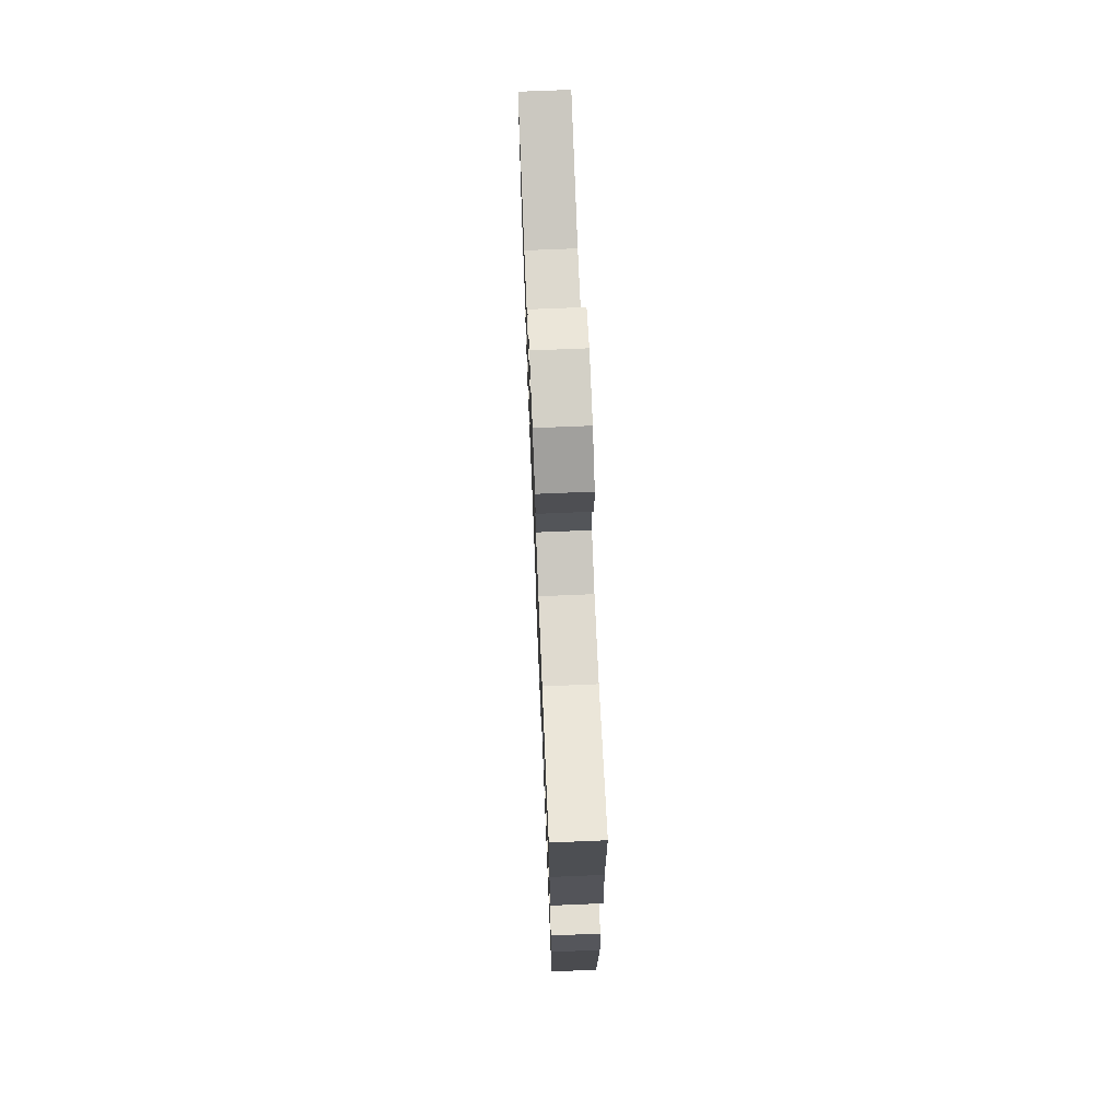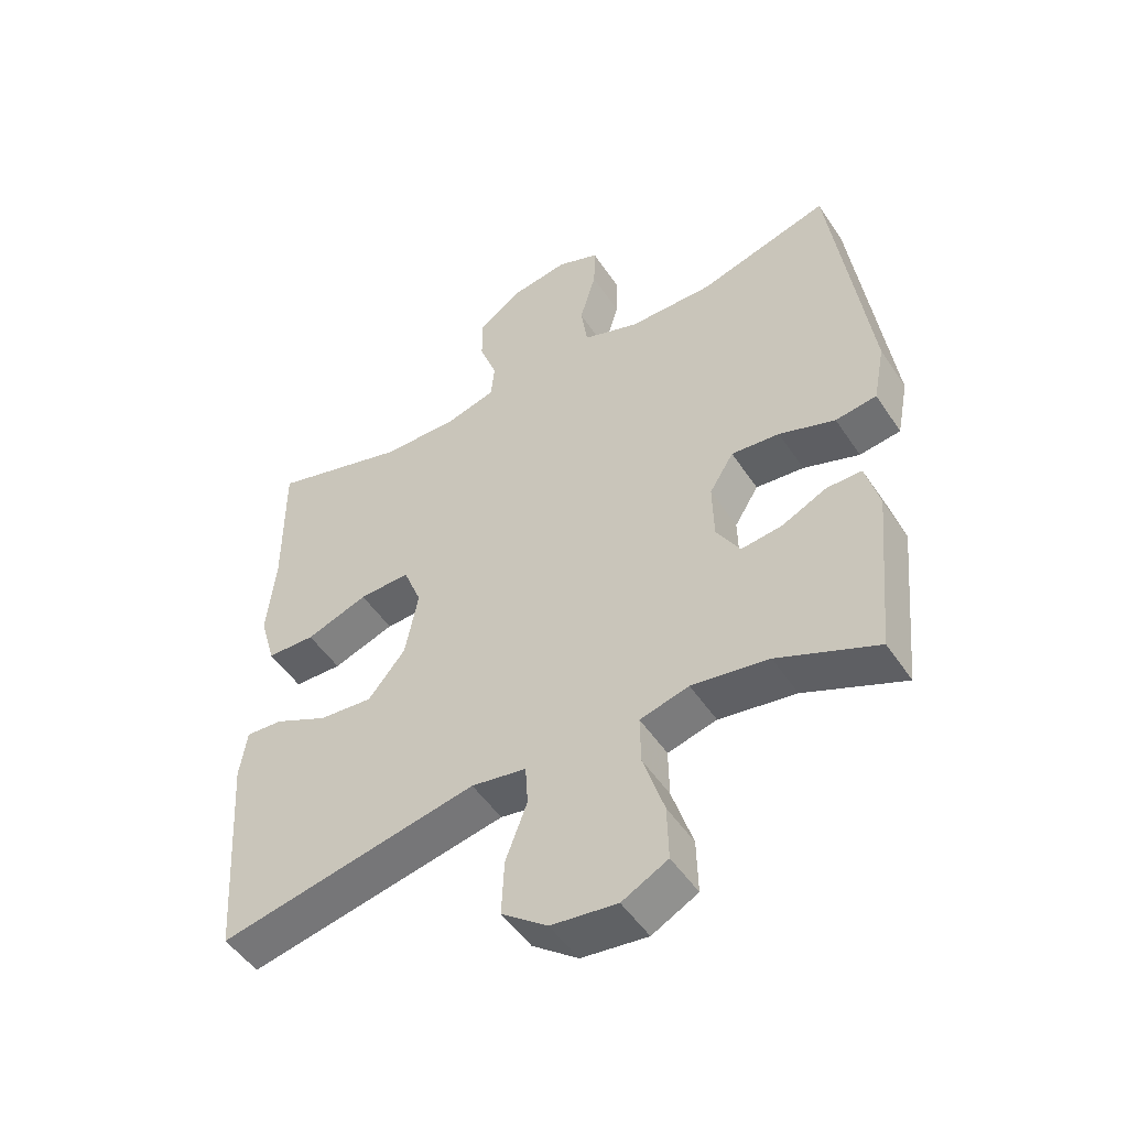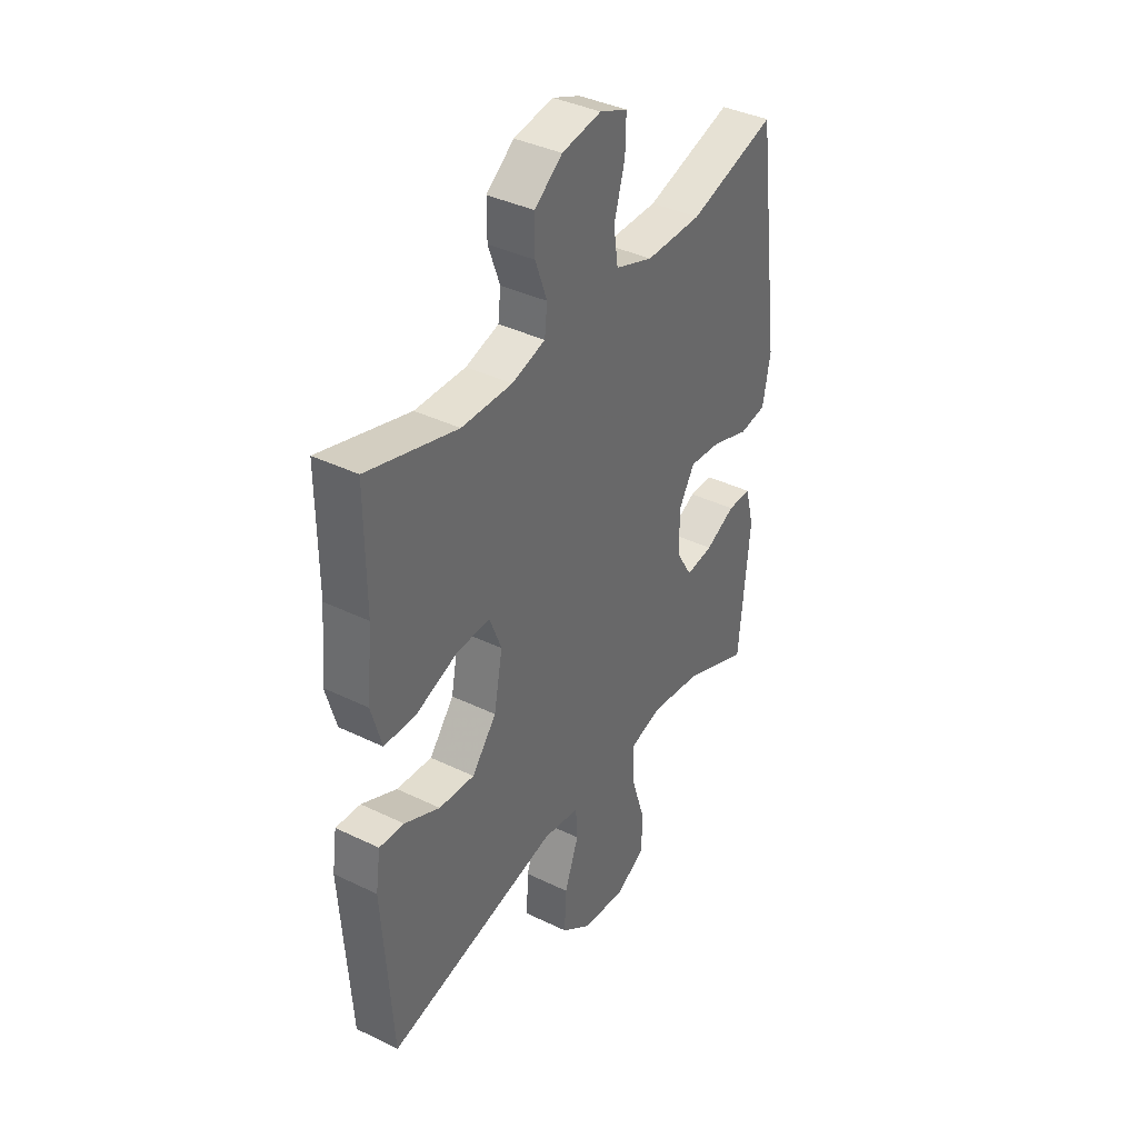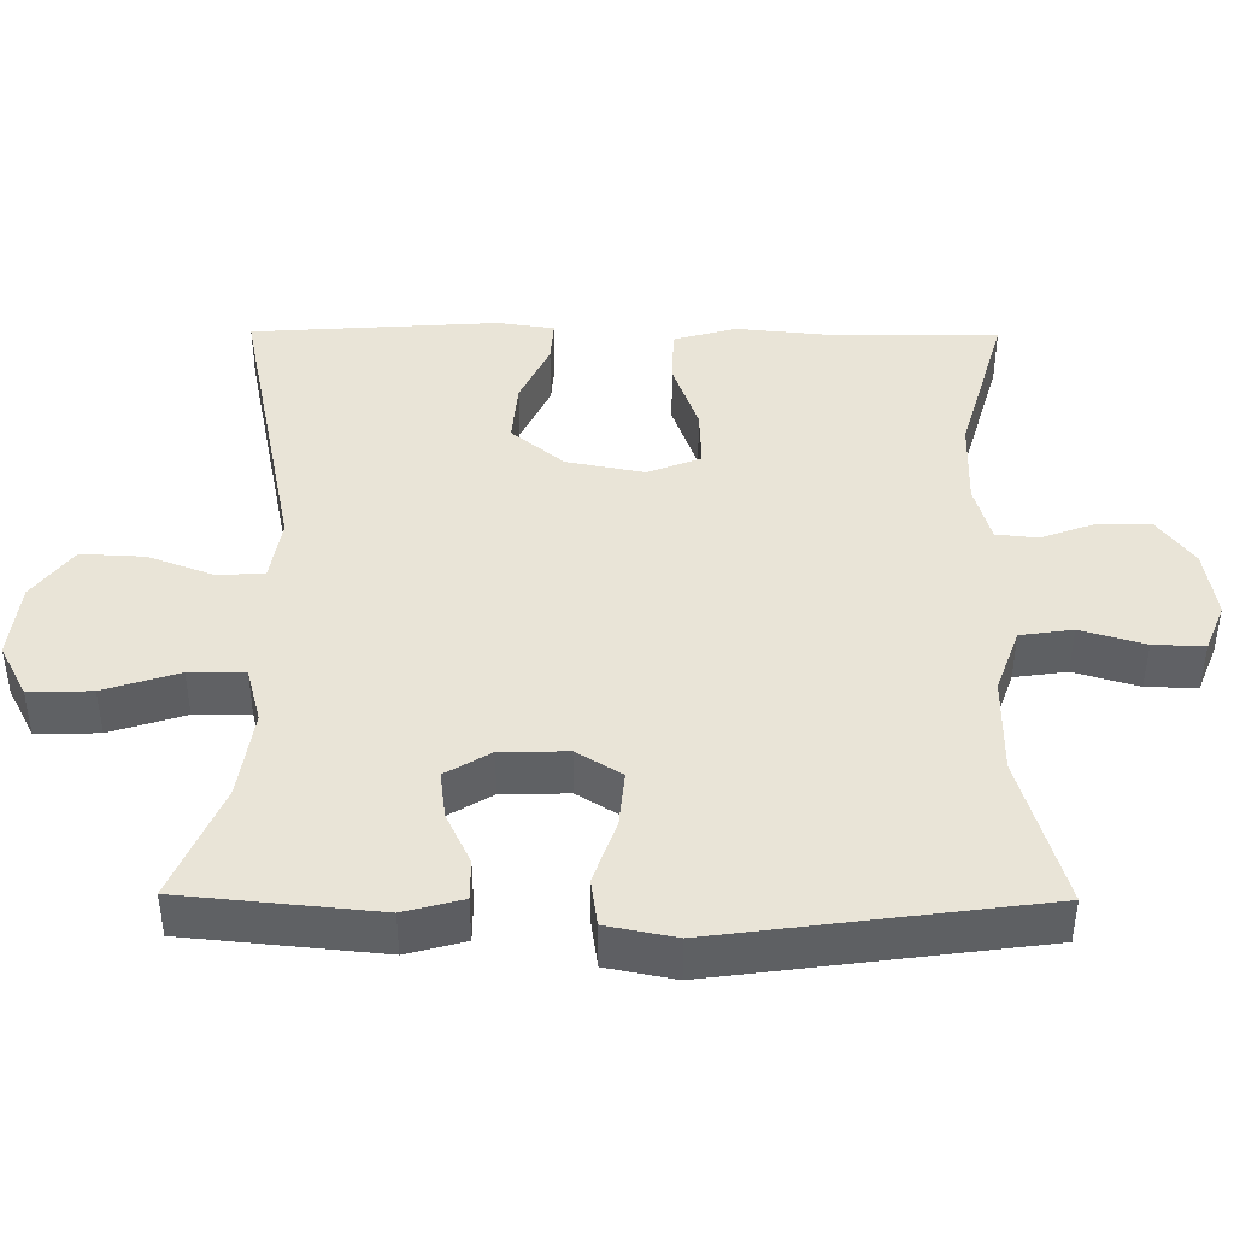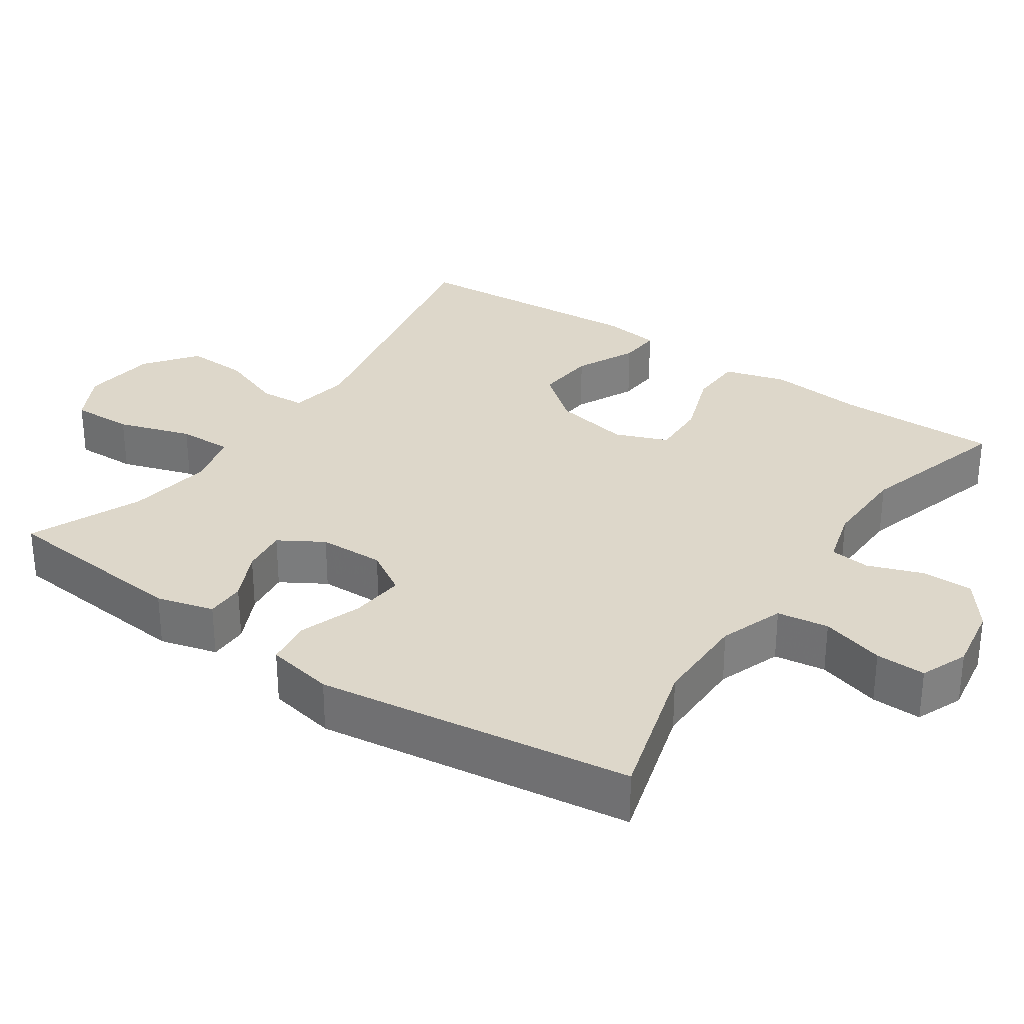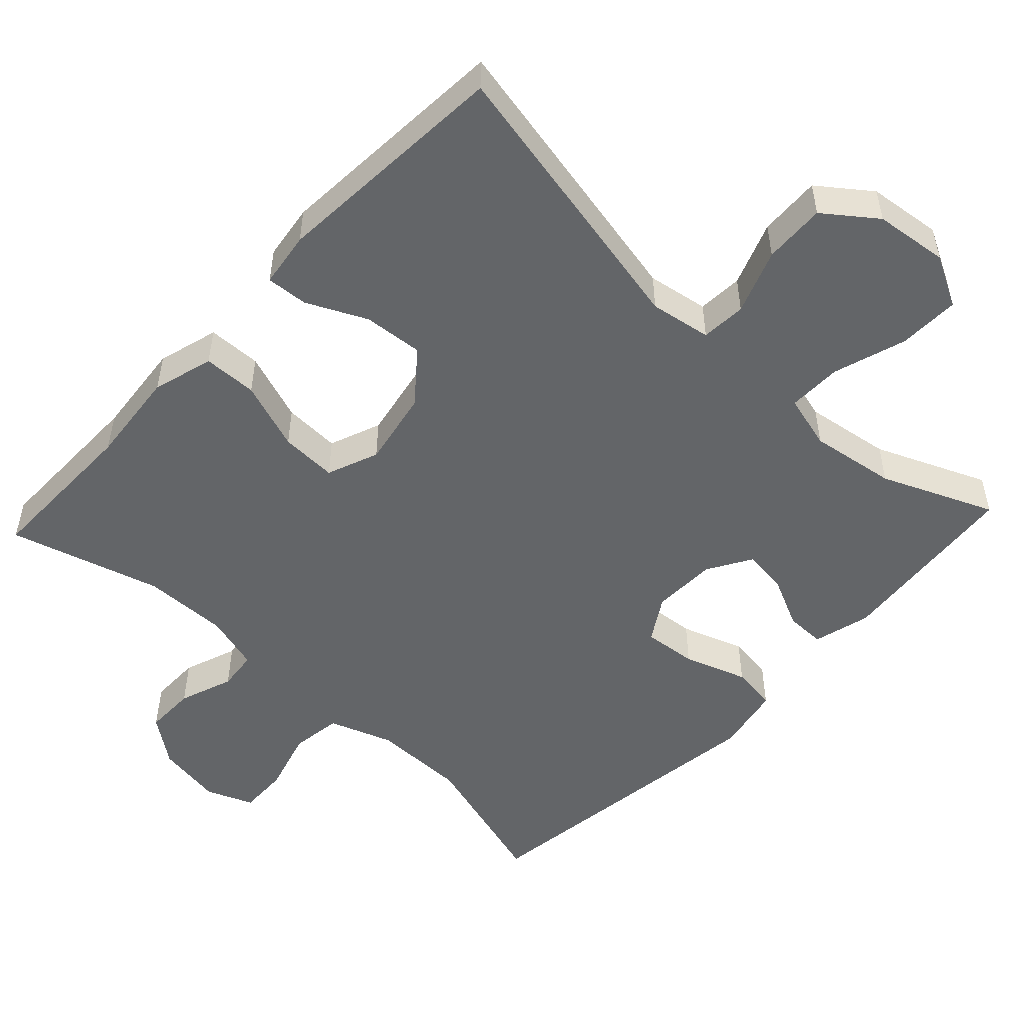
<metadata>
{"format":"obj","ext":"obj","renderer":"f3d","projection":"perspective","resolution":1024,"background":"white","views":[{"elev":71.7,"azim":87.6,"up":"+Z"},{"elev":-50.1,"azim":-147.6,"up":"+Z"},{"elev":38.5,"azim":121.5,"up":"+Z"},{"elev":43.1,"azim":-89.5,"up":"+Y"},{"elev":30.9,"azim":-55.6,"up":"+Y"},{"elev":-51.4,"azim":136.9,"up":"+Y"}]}
</metadata>
<code>
v 0.5 0.07 0.5
v 0.499 0.07 0.28
v 0.512 0.07 0.15
v 0.488 0.07 0.066
v 0.414 0.07 0.064
v 0.319 0.07 0.098
v 0.241 0.07 0.101
v 0.213 0.07 0.03
v 0.233 0.07 -0.074
v 0.29 0.07 -0.144
v 0.372 0.07 -0.137
v 0.454 0.07 -0.098
v 0.511 0.07 -0.094
v 0.522 0.07 -0.17
v 0.5 0.07 -0.5
v 0.103 0.07 -0.418
v 0.019 0.07 -0.432
v 0.015 0.07 -0.494
v 0.048 0.07 -0.582
v 0.052 0.07 -0.667
v -0.018 0.07 -0.72
v -0.119 0.07 -0.732
v -0.189 0.07 -0.695
v -0.187 0.07 -0.611
v -0.155 0.07 -0.511
v -0.154 0.07 -0.437
v -0.229 0.07 -0.417
v -0.347 0.07 -0.435
v -0.5 0.07 -0.5
v -0.525 0.07 -0.239
v -0.504 0.07 -0.161
v -0.45 0.07 -0.161
v -0.381 0.07 -0.194
v -0.318 0.07 -0.202
v -0.282 0.07 -0.142
v -0.28 0.07 -0.053
v -0.317 0.07 0.007
v -0.391 0.07 0
v -0.477 0.07 -0.03
v -0.54 0.07 -0.021
v -0.558 0.07 0.071
v -0.5 0.07 0.5
v -0.299 0.07 0.441
v -0.17 0.07 0.441
v -0.083 0.07 0.472
v -0.073 0.07 0.542
v -0.098 0.07 0.628
v -0.1 0.07 0.696
v -0.036 0.07 0.722
v 0.055 0.07 0.707
v 0.119 0.07 0.659
v 0.119 0.07 0.589
v 0.092 0.07 0.515
v 0.098 0.07 0.46
v 0.175 0.07 0.438
v 0.292 0.07 0.44
v 0.5 0 0.5
v 0.499 0 0.28
v 0.512 0 0.15
v 0.488 0 0.066
v 0.414 0 0.064
v 0.319 0 0.098
v 0.241 0 0.101
v 0.213 0 0.03
v 0.233 0 -0.074
v 0.29 0 -0.144
v 0.372 0 -0.137
v 0.454 0 -0.098
v 0.511 0 -0.094
v 0.522 0 -0.17
v 0.5 0 -0.5
v 0.103 0 -0.418
v 0.019 0 -0.432
v 0.015 0 -0.494
v 0.048 0 -0.582
v 0.052 0 -0.667
v -0.018 0 -0.72
v -0.119 0 -0.732
v -0.189 0 -0.695
v -0.187 0 -0.611
v -0.155 0 -0.511
v -0.154 0 -0.437
v -0.229 0 -0.417
v -0.347 0 -0.435
v -0.5 0 -0.5
v -0.525 0 -0.239
v -0.504 0 -0.161
v -0.45 0 -0.161
v -0.381 0 -0.194
v -0.318 0 -0.202
v -0.282 0 -0.142
v -0.28 0 -0.053
v -0.317 0 0.007
v -0.391 0 0
v -0.477 0 -0.03
v -0.54 0 -0.021
v -0.558 0 0.071
v -0.5 0 0.5
v -0.299 0 0.441
v -0.17 0 0.441
v -0.083 0 0.472
v -0.073 0 0.542
v -0.098 0 0.628
v -0.1 0 0.696
v -0.036 0 0.722
v 0.055 0 0.707
v 0.119 0 0.659
v 0.119 0 0.589
v 0.092 0 0.515
v 0.098 0 0.46
v 0.175 0 0.438
v 0.292 0 0.44
f 51 52 53
f 50 51 53
f 49 50 53
f 48 49 53
f 47 48 53
f 46 47 53
f 45 46 53 54
f 44 45 54 55
f 41 42 43
f 40 41 43
f 39 40 43
f 38 39 43
f 43 44 55
f 38 43 55
f 37 38 55
f 31 32 33
f 30 31 33
f 29 30 33
f 28 29 33
f 27 28 33 34
f 26 27 34 35
f 23 24 25
f 22 23 25
f 21 22 25
f 20 21 25
f 19 20 25
f 18 19 25
f 17 18 25 26
f 26 35 36
f 17 26 36
f 16 17 36
f 14 15 16
f 13 14 16
f 12 13 16
f 11 12 16
f 4 5 6
f 3 4 6
f 2 3 6
f 2 6 7
f 1 2 7
f 56 1 7
f 55 56 7 8
f 37 55 8
f 36 37 8 9
f 16 36 9 10
f 10 11 16
f 109 108 107
f 109 107 106
f 109 106 105
f 109 105 104
f 109 104 103
f 109 103 102
f 110 109 102 101
f 111 110 101 100
f 99 98 97
f 99 97 96
f 99 96 95
f 99 95 94
f 111 100 99
f 111 99 94
f 111 94 93
f 89 88 87
f 89 87 86
f 89 86 85
f 89 85 84
f 90 89 84 83
f 91 90 83 82
f 81 80 79
f 81 79 78
f 81 78 77
f 81 77 76
f 81 76 75
f 81 75 74
f 82 81 74 73
f 92 91 82
f 92 82 73
f 92 73 72
f 72 71 70
f 72 70 69
f 72 69 68
f 72 68 67
f 62 61 60
f 62 60 59
f 62 59 58
f 63 62 58
f 63 58 57
f 63 57 112
f 64 63 112 111
f 64 111 93
f 65 64 93 92
f 66 65 92 72
f 72 67 66
f 1 57 58 2
f 2 58 59 3
f 3 59 60 4
f 4 60 61 5
f 5 61 62 6
f 6 62 63 7
f 7 63 64 8
f 8 64 65 9
f 9 65 66 10
f 10 66 67 11
f 11 67 68 12
f 12 68 69 13
f 13 69 70 14
f 14 70 71 15
f 15 71 72 16
f 16 72 73 17
f 17 73 74 18
f 18 74 75 19
f 19 75 76 20
f 20 76 77 21
f 21 77 78 22
f 22 78 79 23
f 23 79 80 24
f 24 80 81 25
f 25 81 82 26
f 26 82 83 27
f 27 83 84 28
f 28 84 85 29
f 29 85 86 30
f 30 86 87 31
f 31 87 88 32
f 32 88 89 33
f 33 89 90 34
f 34 90 91 35
f 35 91 92 36
f 36 92 93 37
f 37 93 94 38
f 38 94 95 39
f 39 95 96 40
f 40 96 97 41
f 41 97 98 42
f 42 98 99 43
f 43 99 100 44
f 44 100 101 45
f 45 101 102 46
f 46 102 103 47
f 47 103 104 48
f 48 104 105 49
f 49 105 106 50
f 50 106 107 51
f 51 107 108 52
f 52 108 109 53
f 53 109 110 54
f 54 110 111 55
f 55 111 112 56
f 56 112 57 1

</code>
